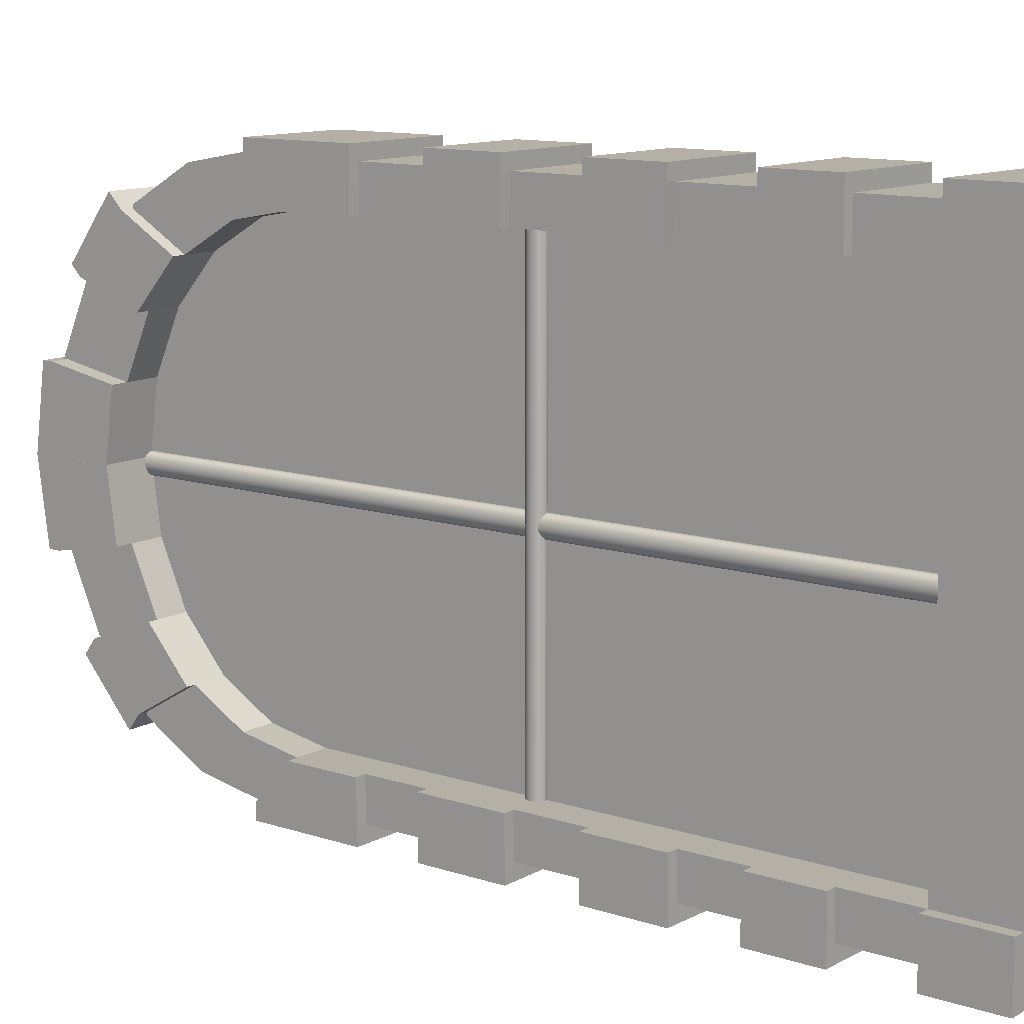
<metadata>
{"format":"obj","ext":"obj","renderer":"f3d","projection":"perspective","resolution":1024,"background":"white","views":[{"elev":11.7,"azim":-52.1,"up":"+Z"}]}
</metadata>
<code>
g polySurface3_pCylinder25SG
v -1.047 -5.487 0.211
v -0.9701 -5.487 0.1606
v -0.9701 23.28 0.1606
v -1.047 23.28 0.211
v -0.9111 -5.487 0.08106
v -0.9111 23.28 0.08106
v -0.8718 -5.487 -0.01843
v -0.8718 23.28 -0.01843
v -0.8578 -5.487 -0.1285
v -0.8578 23.28 -0.1285
v -0.8718 -5.487 -0.2397
v -0.8718 23.28 -0.2397
v -0.9111 -5.487 -0.3392
v -0.9111 23.28 -0.3392
v -0.9701 -5.487 -0.4188
v -0.9701 23.28 -0.4188
v -1.047 -5.487 -0.4691
v -1.047 23.28 -0.4691
v -1.132 -5.487 -0.4867
v -1.132 23.28 -0.4867
v -1.217 -5.487 -0.4691
v -1.217 23.28 -0.4691
v -1.293 -5.487 -0.4188
v -1.293 23.28 -0.4188
v -1.354 -5.487 -0.3392
v -1.354 23.28 -0.3392
v -1.394 -5.487 -0.2397
v -1.394 23.28 -0.2397
v -1.406 -5.487 -0.1285
v -1.406 23.28 -0.1285
v -1.394 -5.487 -0.01843
v -1.394 23.28 -0.01843
v -1.354 -5.487 0.08106
v -1.354 23.28 0.08106
v -1.293 -5.487 0.1606
v -1.293 23.28 0.1606
v -1.217 -5.487 0.211
v -1.217 23.28 0.211
v -1.132 -5.487 0.2285
v -1.132 23.28 0.2285
v -1.132 -5.487 -0.1285
v -1.132 23.28 -0.1285
v -1.111 9.194 7.623
v -1.036 9.15 7.623
v -1.036 9.15 -8.484
v -1.111 9.194 -8.484
v -0.9749 9.081 7.623
v -0.9749 9.081 -8.484
v -0.9351 8.994 7.623
v -0.9351 8.994 -8.484
v -0.921 8.897 7.623
v -0.921 8.897 -8.484
v -0.9351 8.8 7.623
v -0.9351 8.8 -8.484
v -0.9749 8.713 7.623
v -0.9749 8.713 -8.484
v -1.036 8.644 7.623
v -1.036 8.644 -8.484
v -1.111 8.599 7.623
v -1.111 8.599 -8.484
v -1.197 8.584 7.623
v -1.197 8.584 -8.484
v -1.281 8.599 7.623
v -1.281 8.599 -8.484
v -1.356 8.644 7.623
v -1.356 8.644 -8.484
v -1.417 8.713 7.623
v -1.417 8.713 -8.484
v -1.457 8.8 7.623
v -1.457 8.8 -8.484
v -1.471 8.897 7.623
v -1.471 8.897 -8.484
v -1.457 8.994 7.623
v -1.457 8.994 -8.484
v -1.417 9.081 7.623
v -1.417 9.081 -8.484
v -1.356 9.15 7.623
v -1.356 9.15 -8.484
v -1.281 9.194 7.623
v -1.281 9.194 -8.484
v -1.197 9.21 7.623
v -1.197 9.21 -8.484
v -1.197 8.897 7.623
v -1.197 8.897 -8.484
f 1 2 3
f 1 3 4
f 2 5 6
f 2 6 3
f 5 7 8
f 5 8 6
f 7 9 10
f 7 10 8
f 9 11 12
f 9 12 10
f 11 13 14
f 11 14 12
f 13 15 16
f 13 16 14
f 15 17 18
f 15 18 16
f 17 19 20
f 17 20 18
f 19 21 22
f 19 22 20
f 21 23 24
f 21 24 22
f 23 25 26
f 23 26 24
f 25 27 28
f 25 28 26
f 27 29 30
f 27 30 28
f 29 31 32
f 29 32 30
f 31 33 34
f 31 34 32
f 33 35 36
f 33 36 34
f 35 37 38
f 35 38 36
f 37 39 40
f 37 40 38
f 39 1 4
f 39 4 40
f 2 1 41
f 5 2 41
f 7 5 41
f 9 7 41
f 11 9 41
f 13 11 41
f 15 13 41
f 17 15 41
f 19 17 41
f 21 19 41
f 23 21 41
f 25 23 41
f 27 25 41
f 29 27 41
f 31 29 41
f 33 31 41
f 35 33 41
f 37 35 41
f 39 37 41
f 1 39 41
f 4 3 42
f 3 6 42
f 6 8 42
f 8 10 42
f 10 12 42
f 12 14 42
f 14 16 42
f 16 18 42
f 18 20 42
f 20 22 42
f 22 24 42
f 24 26 42
f 26 28 42
f 28 30 42
f 30 32 42
f 32 34 42
f 34 36 42
f 36 38 42
f 38 40 42
f 40 4 42
f 43 44 45
f 43 45 46
f 44 47 48
f 44 48 45
f 47 49 50
f 47 50 48
f 49 51 52
f 49 52 50
f 51 53 54
f 51 54 52
f 53 55 56
f 53 56 54
f 55 57 58
f 55 58 56
f 57 59 60
f 57 60 58
f 59 61 62
f 59 62 60
f 61 63 64
f 61 64 62
f 63 65 66
f 63 66 64
f 65 67 68
f 65 68 66
f 67 69 70
f 67 70 68
f 69 71 72
f 69 72 70
f 71 73 74
f 71 74 72
f 73 75 76
f 73 76 74
f 75 77 78
f 75 78 76
f 77 79 80
f 77 80 78
f 79 81 82
f 79 82 80
f 81 43 46
f 81 46 82
f 44 43 83
f 47 44 83
f 49 47 83
f 51 49 83
f 53 51 83
f 55 53 83
f 57 55 83
f 59 57 83
f 61 59 83
f 63 61 83
f 65 63 83
f 67 65 83
f 69 67 83
f 71 69 83
f 73 71 83
f 75 73 83
f 77 75 83
f 79 77 83
f 81 79 83
f 43 81 83
f 46 45 84
f 45 48 84
f 48 50 84
f 50 52 84
f 52 54 84
f 54 56 84
f 56 58 84
f 58 60 84
f 60 62 84
f 62 64 84
f 64 66 84
f 66 68 84
f 68 70 84
f 70 72 84
f 72 74 84
f 74 76 84
f 76 78 84
f 78 80 84
f 80 82 84
f 82 46 84
g polySurface1_pCube38SG
v 1.114 25.39 0.06464
v -2.314 25.39 0.06464
v -2.314 25.39 0.06586
v 1.114 25.39 0.06586
v -2.314 -5.896 3.874
v 1.114 -5.896 4.54
v 1.114 -5.896 9.014
v -2.314 -5.896 9.014
v -2.314 -5.896 7.597
v -2.314 -3.438 9.014
v 1.114 -3.622 9.014
v 1.114 -1.026 9.014
v -2.314 -0.9386 9.014
v 1.114 13.8 -9.432
v -2.314 13.82 -9.432
v -2.314 17.57 -9.432
v 1.114 17.57 -9.432
v -2.314 17.57 -9.007
v -2.314 19.98 -8.569
v 1.114 19.98 -8.569
v 1.114 17.57 -9.007
v -2.314 22.16 -7.299
v 1.114 22.16 -7.299
v -2.314 22.57 -7.709
v -2.314 24.3 -5.73
v 1.114 24.3 -5.73
v 1.114 22.57 -7.709
v -2.314 24.03 -5.195
v -2.314 25.15 -2.7
v 1.114 25.15 -2.7
v 1.114 24.03 -5.195
v -2.314 25.38 -2.7
v -2.314 25.76 0.06464
v 1.114 25.76 0.06464
v 1.114 25.38 -2.7
v -2.314 25.76 0.06586
v -2.314 25.38 2.831
v 1.114 25.38 2.831
v 1.114 25.76 0.06586
v -2.314 25.15 2.831
v -2.314 24.03 5.325
v 1.114 24.03 5.325
v 1.114 25.15 2.831
v -2.314 24.22 5.662
v -2.314 22.64 7.797
v 1.114 22.64 7.797
v 1.114 24.22 5.662
v -2.314 22.16 7.425
v -2.314 19.98 8.696
v 1.114 19.98 8.696
v 1.114 22.16 7.425
v -2.314 17.57 9.134
v 1.114 17.57 9.134
v 1.114 1.383 9.014
v 1.114 3.893 9.014
v 1.114 6.391 9.014
v 1.114 -5.896 -4.409
v 1.114 -5.896 -8.883
v 1.106 -3.462 -8.883
v 1.114 -5.896 0.06586
v 1.099 -1.028 -8.883
v 1.114 1.486 -8.883
v 1.114 13.8 -8.883
v 1.114 17.57 -8.883
v 1.114 19.98 -8.445
v 1.114 11.7 -8.883
v 1.114 8.768 -8.883
v 1.114 6.381 -8.883
v 1.114 3.484 -8.883
v 1.114 22.16 -7.174
v 1.114 23.89 -5.195
v 1.114 25 -2.7
v 1.114 25 2.831
v 1.114 8.886 9.014
v 1.114 11.37 9.014
v 1.114 13.83 9.014
v 1.114 23.89 5.325
v 1.114 22.16 7.305
v 1.114 17.57 9.014
v 1.114 19.98 8.576
v 1.114 3.484 -9.432
v -2.314 3.629 -9.432
v -2.314 6.361 -9.432
v 1.114 6.381 -9.432
v 1.114 8.768 -9.432
v -2.314 8.768 -9.432
v -2.314 11.7 -9.432
v 1.114 11.7 -9.432
v -2.314 11.7 -8.883
v -2.314 13.82 -8.883
v 1.099 -1.028 -9.432
v -2.314 -0.9522 -9.432
v -2.314 1.486 -9.432
v 1.114 1.486 -9.432
v 1.114 -5.896 -9.432
v -2.314 -5.896 -9.432
v -2.314 -3.424 -9.432
v 1.106 -3.462 -9.432
v -2.314 1.486 -8.883
v -2.314 3.629 -8.883
v -2.314 6.361 -8.883
v -2.314 8.768 -8.883
v -2.314 6.391 9.014
v -2.314 8.886 9.014
v -2.314 11.37 9.014
v -2.314 13.83 9.014
v -2.314 13.83 9.497
v 1.114 13.83 9.497
v 1.114 17.57 9.497
v -2.314 17.57 9.497
v -2.314 8.886 9.497
v 1.114 8.886 9.497
v 1.114 11.37 9.497
v -2.314 11.37 9.497
v -2.314 1.383 9.014
v -2.314 3.893 9.014
v -2.314 3.893 9.497
v 1.114 3.893 9.497
v 1.114 6.391 9.497
v -2.314 6.391 9.497
v -2.314 -0.9386 9.497
v 1.114 -1.026 9.497
v 1.114 1.383 9.497
v -2.314 1.383 9.497
v -2.7 6.361 -8.883
v -2.7 3.629 -8.883
v -2.7 3.651 -7.468
v -2.7 6.37 -7.468
v -2.7 3.893 9.014
v -2.7 6.391 9.014
v -2.7 6.453 7.598
v -2.7 3.984 7.598
v -2.902 25.39 0.06464
v -2.902 25 -2.7
v -2.902 22.59 -2.262
v -2.902 22.91 0.06464
v -2.7 11.7 -8.883
v -2.7 8.768 -8.883
v -2.7 8.781 -7.468
v -2.7 11.7 -7.468
v -2.7 8.886 9.014
v -2.7 11.37 9.014
v -2.7 11.39 7.598
v -2.7 8.922 7.598
v -2.7 1.486 -8.883
v -2.7 -0.9522 -8.883
v -2.7 -0.9321 -7.468
v -2.7 1.432 -7.468
v -2.7 -0.9386 9.014
v -2.7 1.383 9.014
v -2.7 1.515 7.598
v -2.7 -0.9535 7.598
v -2.314 11.7 -7.468
v -2.314 13.86 -7.468
v -2.314 13.86 7.598
v -2.314 11.39 7.598
v -2.314 6.37 -7.468
v -2.314 8.781 -7.468
v -2.314 8.922 7.598
v -2.314 6.453 7.598
v -2.314 1.432 -7.468
v -2.314 3.651 -7.468
v -2.314 3.984 7.598
v -2.314 1.515 7.598
v -2.314 -3.423 -7.468
v -2.314 -5.896 -7.471
v -2.314 -5.896 -3.892
v -2.314 -3.423 -3.701
v -2.7 13.83 9.014
v -2.7 17.57 9.014
v -2.7 16.33 7.598
v -2.7 13.86 7.598
v -2.314 17.57 9.014
v -2.314 19.98 8.576
v -2.314 18.36 7.23
v -2.314 16.33 7.598
v -2.314 22.16 7.305
v -2.314 20.2 6.16
v -2.759 22.16 7.305
v -2.759 23.89 5.325
v -2.759 21.66 4.494
v -2.759 20.2 6.16
v -2.314 23.89 5.325
v -2.314 25 2.831
v -2.314 22.59 2.394
v -2.314 21.66 4.494
v -2.902 25 2.831
v -2.902 25.39 0.06586
v -2.902 22.91 0.06586
v -2.902 22.59 2.394
v -2.314 22.91 0.06464
v -2.314 22.91 0.06586
v -2.314 25 -2.7
v -2.314 23.89 -5.195
v -2.314 21.66 -4.362
v -2.314 22.59 -2.262
v -2.641 23.89 -5.195
v -2.641 22.16 -7.174
v -2.641 20.2 -6.029
v -2.641 21.66 -4.362
v -2.314 22.16 -7.174
v -2.314 19.98 -8.445
v -2.314 18.36 -7.099
v -2.314 20.2 -6.029
v -2.314 17.57 -8.883
v -2.314 16.33 -7.468
v -2.7 17.57 -8.883
v -2.7 13.82 -8.883
v -2.7 13.86 -7.468
v -2.7 16.33 -7.468
v 0.1185 3.984 -7.468
v 0.1185 6.453 -7.468
v 0.1185 6.453 7.598
v 0.1185 3.984 7.598
v 0.1185 22.59 -2.262
v 0.1185 22.91 0.06464
v 0.1185 8.922 -7.468
v 0.1185 11.39 -7.468
v 0.1185 11.39 7.598
v 0.1185 8.922 7.598
v -2.314 -0.9321 -7.468
v 0.1185 -0.9535 -7.468
v 0.1185 1.515 -7.468
v -2.314 -0.9535 7.598
v 0.1185 1.515 7.598
v 0.1185 -0.9535 7.598
v 0.1185 13.86 -7.468
v 0.1185 13.86 7.598
v 0.1185 -3.423 -7.468
v 0.1185 -3.423 -3.701
v -2.314 -3.423 7.598
v 0.1185 -3.423 7.598
v 0.1185 16.33 7.598
v 0.1185 18.36 7.23
v 0.1185 20.2 6.16
v 0.1185 21.66 4.494
v 0.1185 22.59 2.394
v 0.1185 22.91 0.06586
v 0.1185 21.66 -4.362
v 0.1185 20.2 -6.029
v 0.1185 18.36 -7.099
v 0.1185 16.33 -7.468
v -2.314 -3.423 0.06586
v -2.314 -5.896 0.06586
v -2.314 -3.423 3.832
v 0.1185 -3.423 0.06586
v 0.1185 -3.423 3.832
v -2.314 -5.896 -8.883
v -2.314 -0.9522 -8.883
v -2.314 -3.424 -8.883
v -2.7 -3.423 7.598
v -2.7 -5.896 7.597
v -2.7 -5.896 9.014
v -2.7 -3.438 9.014
v -2.7 -3.423 -7.468
v -2.7 -3.424 -8.883
v -2.7 -5.896 -8.883
v -2.7 -5.896 -7.471
v -2.314 -5.896 9.497
v 1.114 -5.896 9.497
v 1.114 -3.622 9.497
v -2.314 -3.438 9.497
v -2.902 25.76 0.06464
v -2.902 25.38 -2.7
v -2.902 25.38 2.831
v -2.902 25.76 0.06586
v -2.759 22.64 7.797
v -2.759 24.22 5.662
v -2.641 24.3 -5.73
v -2.641 22.57 -7.709
v -2.7 17.57 -9.432
v -2.7 13.82 -9.432
v -2.7 6.361 -9.432
v -2.7 3.629 -9.432
v -2.7 11.7 -9.432
v -2.7 8.768 -9.432
v -2.7 1.486 -9.432
v -2.7 -0.9522 -9.432
v -2.7 -3.424 -9.432
v -2.7 -5.896 -9.432
v -2.7 13.83 9.497
v -2.7 17.57 9.497
v -2.7 8.886 9.497
v -2.7 11.37 9.497
v -2.7 3.893 9.497
v -2.7 6.391 9.497
v -2.7 -0.9386 9.497
v -2.7 1.383 9.497
v -2.7 -5.896 9.497
v -2.7 -3.438 9.497
f 85 86 87
f 87 88 85
f 89 90 91
f 89 91 92
f 89 92 93
f 94 95 96
f 96 97 94
f 98 99 100
f 100 101 98
f 102 103 104
f 104 105 102
f 103 106 107
f 107 104 103
f 108 109 110
f 110 111 108
f 112 113 114
f 114 115 112
f 116 117 118
f 118 119 116
f 120 121 122
f 122 123 120
f 124 125 126
f 126 127 124
f 128 129 130
f 130 131 128
f 132 133 134
f 134 135 132
f 133 136 137
f 137 134 133
f 95 91 90
f 96 95 90
f 138 96 90
f 139 138 90
f 140 139 90
f 141 142 143
f 144 141 143
f 90 144 143
f 90 143 145
f 90 145 146
f 140 90 146
f 147 148 149
f 150 147 149
f 151 150 149
f 152 151 149
f 153 152 149
f 146 153 149
f 149 154 155
f 149 155 156
f 146 149 156
f 156 85 88
f 156 88 157
f 146 156 157
f 140 146 157
f 158 140 157
f 159 158 157
f 160 159 157
f 157 161 162
f 160 157 162
f 163 160 162
f 163 162 164
f 165 166 167
f 167 168 165
f 169 170 171
f 171 172 169
f 150 173 174
f 174 147 150
f 175 176 177
f 177 178 175
f 179 180 181
f 181 182 179
f 146 183 184
f 184 153 146
f 152 185 186
f 186 151 152
f 187 140 158
f 158 188 187
f 189 159 160
f 160 190 189
f 191 192 193
f 193 194 191
f 195 196 197
f 197 198 195
f 199 138 139
f 139 200 199
f 201 202 203
f 203 204 201
f 205 206 207
f 207 208 205
f 209 210 211
f 211 212 209
f 213 214 215
f 215 216 213
f 217 218 219
f 219 220 217
f 221 222 223
f 223 224 221
f 225 226 227
f 227 228 225
f 229 230 231
f 231 232 229
f 233 234 235
f 235 236 233
f 174 173 237
f 237 238 174
f 189 190 239
f 239 240 189
f 186 185 241
f 241 242 186
f 187 188 243
f 243 244 187
f 184 183 245
f 245 246 184
f 199 200 247
f 247 248 199
f 249 250 251
f 251 252 249
f 253 254 255
f 255 256 253
f 257 258 259
f 259 260 257
f 258 261 262
f 262 259 258
f 263 264 265
f 265 266 263
f 267 268 269
f 269 270 267
f 271 272 273
f 273 274 271
f 87 86 275
f 275 276 87
f 277 278 279
f 279 280 277
f 281 282 283
f 283 284 281
f 285 286 287
f 287 288 285
f 286 289 290
f 290 287 286
f 291 292 293
f 293 294 291
f 241 246 295
f 295 296 241
f 247 244 297
f 297 298 247
f 275 280 299
f 299 300 275
f 237 242 301
f 301 302 237
f 243 240 303
f 303 304 243
f 245 305 306
f 306 307 245
f 308 248 309
f 309 310 308
f 238 237 302
f 302 311 238
f 240 239 312
f 312 303 240
f 242 241 296
f 296 301 242
f 244 243 304
f 304 297 244
f 246 245 307
f 307 295 246
f 248 247 298
f 298 309 248
f 305 249 313
f 313 306 305
f 249 252 314
f 314 313 249
f 315 308 310
f 310 316 315
f 239 260 317
f 317 312 239
f 260 259 318
f 318 317 260
f 259 262 319
f 319 318 259
f 262 270 320
f 320 319 262
f 270 269 321
f 321 320 270
f 269 276 322
f 322 321 269
f 276 275 300
f 300 322 276
f 280 279 323
f 323 299 280
f 279 288 324
f 324 323 279
f 288 287 325
f 325 324 288
f 287 290 326
f 326 325 287
f 290 238 311
f 311 326 290
f 327 328 89
f 89 329 327
f 330 327 329
f 329 331 330
f 315 94 97
f 97 308 315
f 331 329 315
f 315 316 331
f 252 251 328
f 328 327 252
f 314 252 327
f 327 330 314
f 251 141 144
f 144 328 251
f 328 144 90
f 90 89 328
f 142 141 251
f 142 251 250
f 142 250 332
f 249 305 333
f 333 334 249
f 315 329 89
f 89 93 315
f 335 336 337
f 337 338 335
f 339 340 341
f 341 342 339
f 143 334 333
f 333 145 143
f 343 344 345
f 345 346 343
f 218 217 347
f 347 348 218
f 86 85 118
f 118 117 86
f 85 156 119
f 119 118 85
f 156 277 116
f 116 119 156
f 272 271 349
f 349 350 272
f 268 157 122
f 122 121 268
f 157 88 123
f 123 122 157
f 88 87 120
f 120 123 88
f 277 280 219
f 219 218 277
f 280 275 220
f 220 219 280
f 275 86 217
f 217 220 275
f 86 117 347
f 347 217 86
f 117 116 348
f 348 347 117
f 116 277 218
f 218 348 116
f 87 276 273
f 273 272 87
f 276 269 274
f 274 273 276
f 269 268 271
f 271 274 269
f 268 121 349
f 349 271 268
f 121 120 350
f 350 349 121
f 120 87 272
f 272 350 120
f 264 263 351
f 351 352 264
f 261 162 130
f 130 129 261
f 162 161 131
f 131 130 162
f 161 267 128
f 128 131 161
f 282 281 353
f 353 354 282
f 278 155 110
f 110 109 278
f 155 154 111
f 111 110 155
f 154 285 108
f 108 111 154
f 267 270 265
f 265 264 267
f 270 262 266
f 266 265 270
f 262 261 263
f 263 266 262
f 261 129 351
f 351 263 261
f 129 128 352
f 352 351 129
f 128 267 264
f 264 352 128
f 285 288 283
f 283 282 285
f 288 279 284
f 284 283 288
f 279 278 281
f 281 284 279
f 278 109 353
f 353 281 278
f 109 108 354
f 354 353 109
f 108 285 282
f 282 354 108
f 278 277 113
f 113 112 278
f 277 156 114
f 114 113 277
f 156 155 115
f 115 114 156
f 155 278 112
f 112 115 155
f 268 267 125
f 125 124 268
f 267 161 126
f 126 125 267
f 161 157 127
f 127 126 161
f 157 268 124
f 124 127 157
f 147 174 99
f 99 98 147
f 292 291 355
f 355 356 292
f 289 148 101
f 101 100 289
f 148 147 98
f 98 101 148
f 153 184 166
f 166 165 153
f 210 209 357
f 357 358 210
f 185 152 168
f 168 167 185
f 152 153 165
f 165 168 152
f 151 186 170
f 170 169 151
f 222 221 359
f 359 360 222
f 173 150 172
f 172 171 173
f 150 151 169
f 169 172 150
f 145 333 176
f 176 175 145
f 230 229 361
f 361 362 230
f 183 146 178
f 178 177 183
f 146 145 175
f 175 178 146
f 142 332 180
f 180 179 142
f 341 340 363
f 363 364 341
f 334 143 182
f 182 181 334
f 143 142 179
f 179 182 143
f 190 160 192
f 192 191 190
f 160 163 193
f 193 192 160
f 163 257 194
f 194 193 163
f 254 253 365
f 365 366 254
f 188 158 196
f 196 195 188
f 158 159 197
f 197 196 158
f 159 189 198
f 198 197 159
f 226 225 367
f 367 368 226
f 200 139 202
f 202 201 200
f 139 140 203
f 203 202 139
f 140 187 204
f 204 203 140
f 214 213 369
f 369 370 214
f 97 96 206
f 206 205 97
f 96 138 207
f 207 206 96
f 138 199 208
f 208 207 138
f 234 233 371
f 371 372 234
f 92 91 344
f 344 343 92
f 91 95 345
f 345 344 91
f 95 94 346
f 346 345 95
f 338 337 373
f 373 374 338
f 184 246 211
f 211 210 184
f 246 241 212
f 212 211 246
f 241 185 209
f 209 212 241
f 185 167 357
f 357 209 185
f 167 166 358
f 358 357 167
f 166 184 210
f 210 358 166
f 187 244 215
f 215 214 187
f 244 247 216
f 216 215 244
f 247 200 213
f 213 216 247
f 200 201 369
f 369 213 200
f 201 204 370
f 370 369 201
f 204 187 214
f 214 370 204
f 186 242 223
f 223 222 186
f 242 237 224
f 224 223 242
f 237 173 221
f 221 224 237
f 173 171 359
f 359 221 173
f 171 170 360
f 360 359 171
f 170 186 222
f 222 360 170
f 189 240 227
f 227 226 189
f 240 243 228
f 228 227 240
f 243 188 225
f 225 228 243
f 188 195 367
f 367 225 188
f 195 198 368
f 368 367 195
f 198 189 226
f 226 368 198
f 333 305 231
f 231 230 333
f 305 245 232
f 232 231 305
f 245 183 229
f 229 232 245
f 183 177 361
f 361 229 183
f 177 176 362
f 362 361 177
f 176 333 230
f 230 362 176
f 199 248 235
f 235 234 199
f 248 308 236
f 236 235 248
f 308 97 233
f 233 236 308
f 97 205 371
f 371 233 97
f 205 208 372
f 372 371 205
f 208 199 234
f 234 372 208
f 257 260 255
f 255 254 257
f 260 239 256
f 256 255 260
f 239 190 253
f 253 256 239
f 190 191 365
f 365 253 190
f 191 194 366
f 366 365 191
f 194 257 254
f 254 366 194
f 174 238 293
f 293 292 174
f 238 290 294
f 294 293 238
f 290 289 291
f 291 294 290
f 289 100 355
f 355 291 289
f 100 99 356
f 356 355 100
f 99 174 292
f 292 356 99
f 315 93 336
f 336 335 315
f 93 92 337
f 337 336 93
f 94 315 335
f 335 338 94
f 92 343 373
f 373 337 92
f 343 346 374
f 374 373 343
f 346 94 338
f 338 374 346
f 249 334 340
f 340 339 249
f 332 250 342
f 342 341 332
f 250 249 339
f 339 342 250
f 334 181 363
f 363 340 334
f 181 180 364
f 364 363 181
f 180 332 341
f 341 364 180
f 261 258 133
f 133 132 261
f 164 162 135
f 135 134 164
f 162 261 132
f 132 135 162
f 258 257 136
f 136 133 258
f 257 163 137
f 137 136 257
f 163 164 134
f 134 137 163
f 289 286 103
f 103 102 289
f 149 148 105
f 105 104 149
f 148 289 102
f 102 105 148
f 286 285 106
f 106 103 286
f 285 154 107
f 107 106 285
f 154 149 104
f 104 107 154
f 296 295 307
f 306 313 314
f 307 306 314
f 296 307 314
f 301 296 314
f 302 301 314
f 311 302 314
f 326 311 314
f 325 326 314
f 324 325 314
f 323 324 314
f 299 323 314
f 300 299 314
f 322 300 314
f 321 322 314
f 320 321 314
f 319 320 314
f 318 319 314
f 317 318 314
f 312 317 314
f 303 312 314
f 304 303 314
f 297 304 314
f 298 297 314
f 309 298 314
f 310 309 314
f 310 314 330
f 316 310 330
f 331 316 330
g pCube38FBXASC046001_pCube38FBXASC046001SG
v -1.13 6.453 7.599
v -1.13 6.453 -7.467
v -1.13 3.984 -7.467
v -1.13 3.984 7.599
v -1.13 13.86 0.06546
v -1.13 22.91 0.06459
v -1.13 22.59 -2.263
v -1.13 11.39 7.599
v -1.13 11.39 -7.467
v -1.13 8.922 -7.467
v -1.13 8.922 7.599
v -1.13 1.515 7.599
v -1.13 1.515 -7.467
v -1.13 -0.9539 -7.467
v -1.13 -0.9539 7.599
v -1.13 13.86 7.599
v -1.13 13.86 -7.467
v -1.13 -3.423 7.599
v -1.13 -3.423 3.832
v -1.13 -3.423 0.06546
v -1.13 -3.423 -3.7
v -1.13 -3.423 -7.467
v -1.13 16.33 7.599
v -1.13 18.36 7.23
v -1.13 20.2 6.16
v -1.13 21.65 4.493
v -1.13 22.59 2.394
v -1.13 22.91 0.06634
v -1.13 21.65 -4.362
v -1.13 20.2 -6.03
v -1.13 18.36 -7.1
v -1.13 16.33 -7.467
v 0.2775 6.453 7.599
v 0.2775 3.984 7.599
v 0.2775 3.984 -7.467
v 0.2775 6.453 -7.467
v 0.2775 13.86 0.06546
v 0.2775 22.59 -2.263
v 0.2775 22.91 0.06459
v 0.2775 11.39 7.599
v 0.2775 8.922 7.599
v 0.2775 8.922 -7.467
v 0.2775 11.39 -7.467
v 0.2775 1.515 7.599
v 0.2775 -0.9539 7.599
v 0.2775 -0.9539 -7.467
v 0.2775 1.515 -7.467
v 0.2775 13.86 7.599
v 0.2775 13.86 -7.467
v 0.2775 -3.423 7.599
v 0.2775 -3.423 3.832
v 0.2775 -3.423 0.06546
v 0.2775 -3.423 -3.7
v 0.2775 -3.423 -7.467
v 0.2775 16.33 7.599
v 0.2775 18.36 7.23
v 0.2775 20.2 6.16
v 0.2775 21.65 4.493
v 0.2775 22.59 2.394
v 0.2775 22.91 0.06634
v 0.2775 21.65 -4.362
v 0.2775 20.2 -6.03
v 0.2775 18.36 -7.1
v 0.2775 16.33 -7.467
f 375 376 377
f 375 377 378
f 379 380 381
f 382 383 384
f 382 384 385
f 386 387 388
f 386 388 389
f 390 379 391
f 390 391 383
f 390 383 382
f 385 384 376
f 385 376 375
f 378 377 387
f 378 387 386
f 392 389 388
f 393 392 388
f 394 393 388
f 395 394 388
f 396 395 388
f 397 379 390
f 398 379 397
f 398 399 379
f 379 399 400
f 379 400 401
f 379 401 402
f 379 402 380
f 379 381 403
f 379 403 404
f 379 404 405
f 379 405 406
f 379 406 391
f 407 408 409
f 407 409 410
f 411 412 413
f 414 415 416
f 414 416 417
f 418 419 420
f 418 420 421
f 422 414 417
f 422 417 423
f 422 423 411
f 415 407 410
f 415 410 416
f 408 418 421
f 408 421 409
f 420 419 424
f 420 424 425
f 420 425 426
f 420 426 427
f 428 420 427
f 429 422 411
f 430 429 411
f 430 411 431
f 411 432 431
f 411 433 432
f 411 413 434
f 411 434 433
f 411 435 412
f 411 436 435
f 411 437 436
f 411 438 437
f 411 423 438
f 410 409 377
f 410 377 376
f 408 407 375
f 408 375 378
f 413 412 381
f 413 381 380
f 417 416 384
f 417 384 383
f 415 414 382
f 415 382 385
f 421 420 388
f 421 388 387
f 419 418 386
f 419 386 389
f 423 417 383
f 423 383 391
f 414 422 390
f 414 390 382
f 416 410 376
f 416 376 384
f 407 415 385
f 407 385 375
f 409 421 387
f 409 387 377
f 418 408 378
f 418 378 386
f 420 428 396
f 420 396 388
f 428 427 395
f 428 395 396
f 427 426 394
f 427 394 395
f 426 425 393
f 426 393 394
f 425 424 392
f 425 392 393
f 424 419 389
f 424 389 392
f 422 429 397
f 422 397 390
f 429 430 398
f 429 398 397
f 430 431 399
f 430 399 398
f 431 432 400
f 431 400 399
f 432 433 401
f 432 401 400
f 433 434 402
f 433 402 401
f 434 413 380
f 434 380 402
f 412 435 403
f 412 403 381
f 435 436 404
f 435 404 403
f 436 437 405
f 436 405 404
f 437 438 406
f 437 406 405
f 438 423 391
f 438 391 406

</code>
